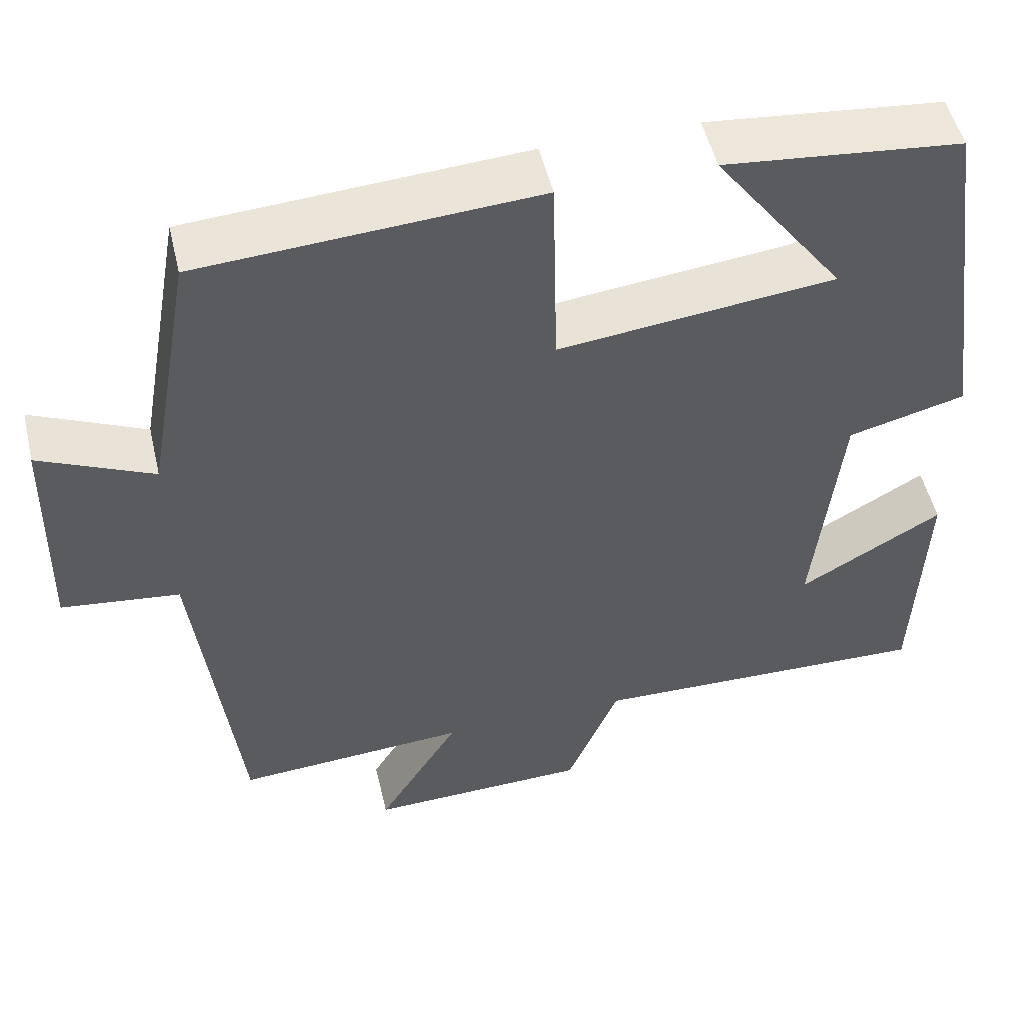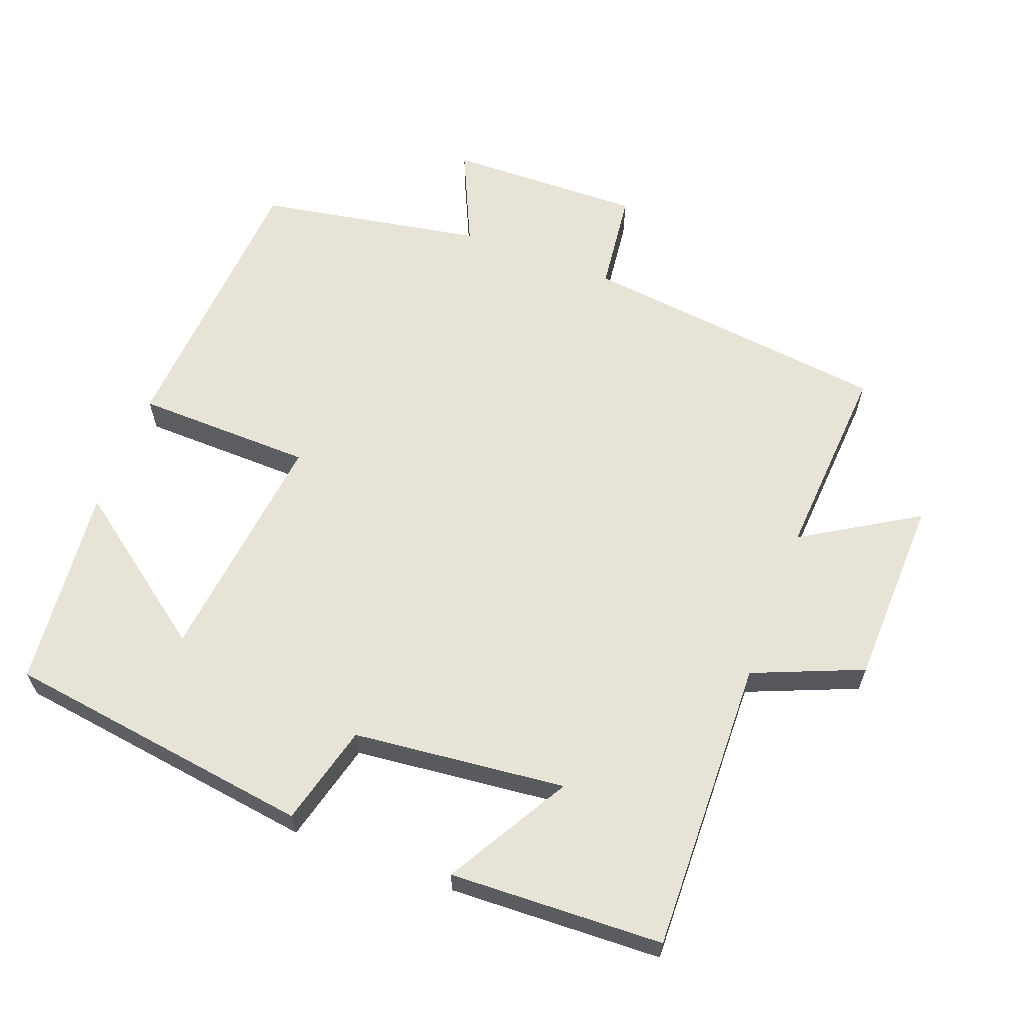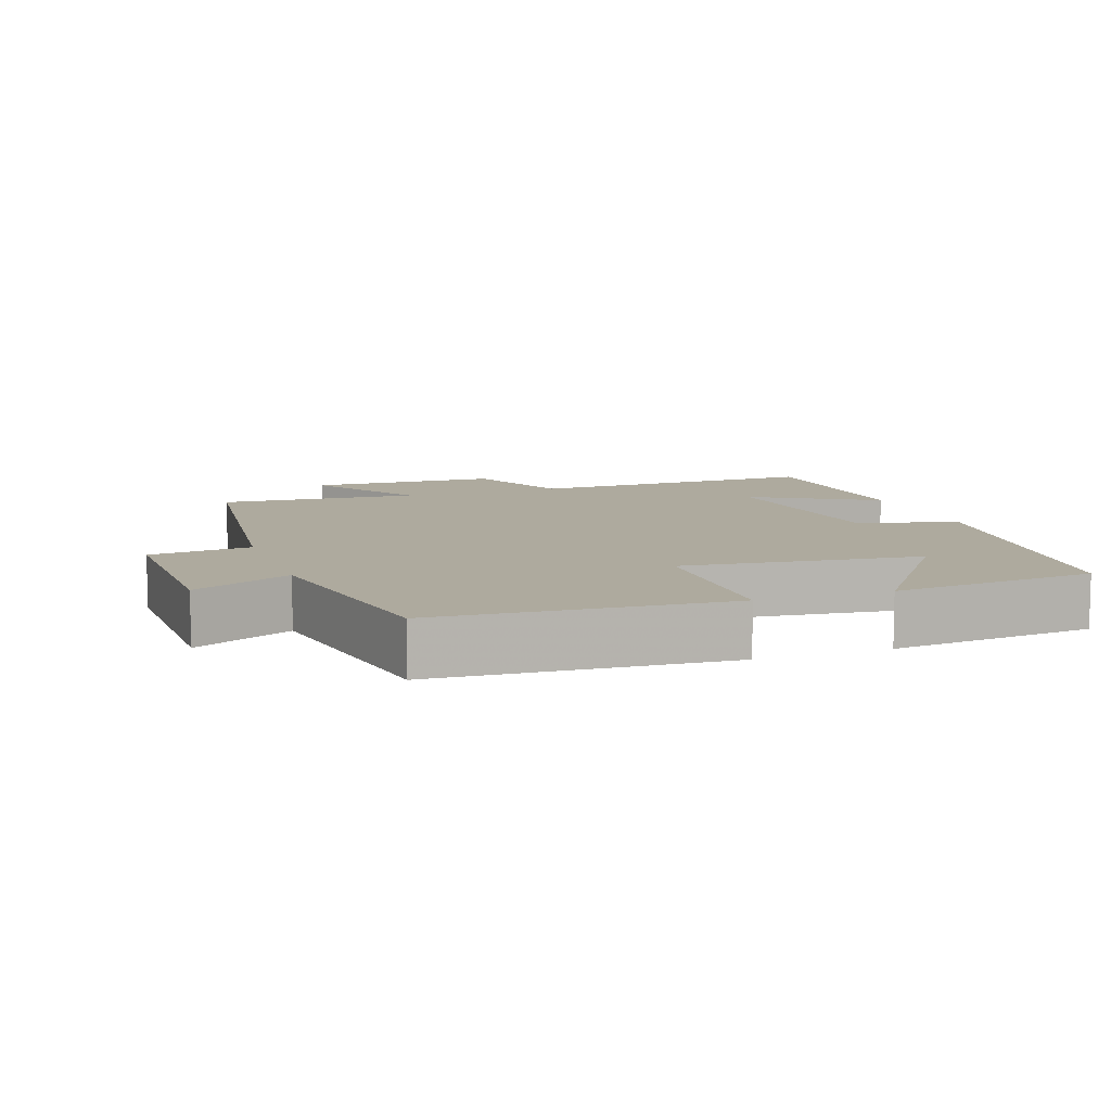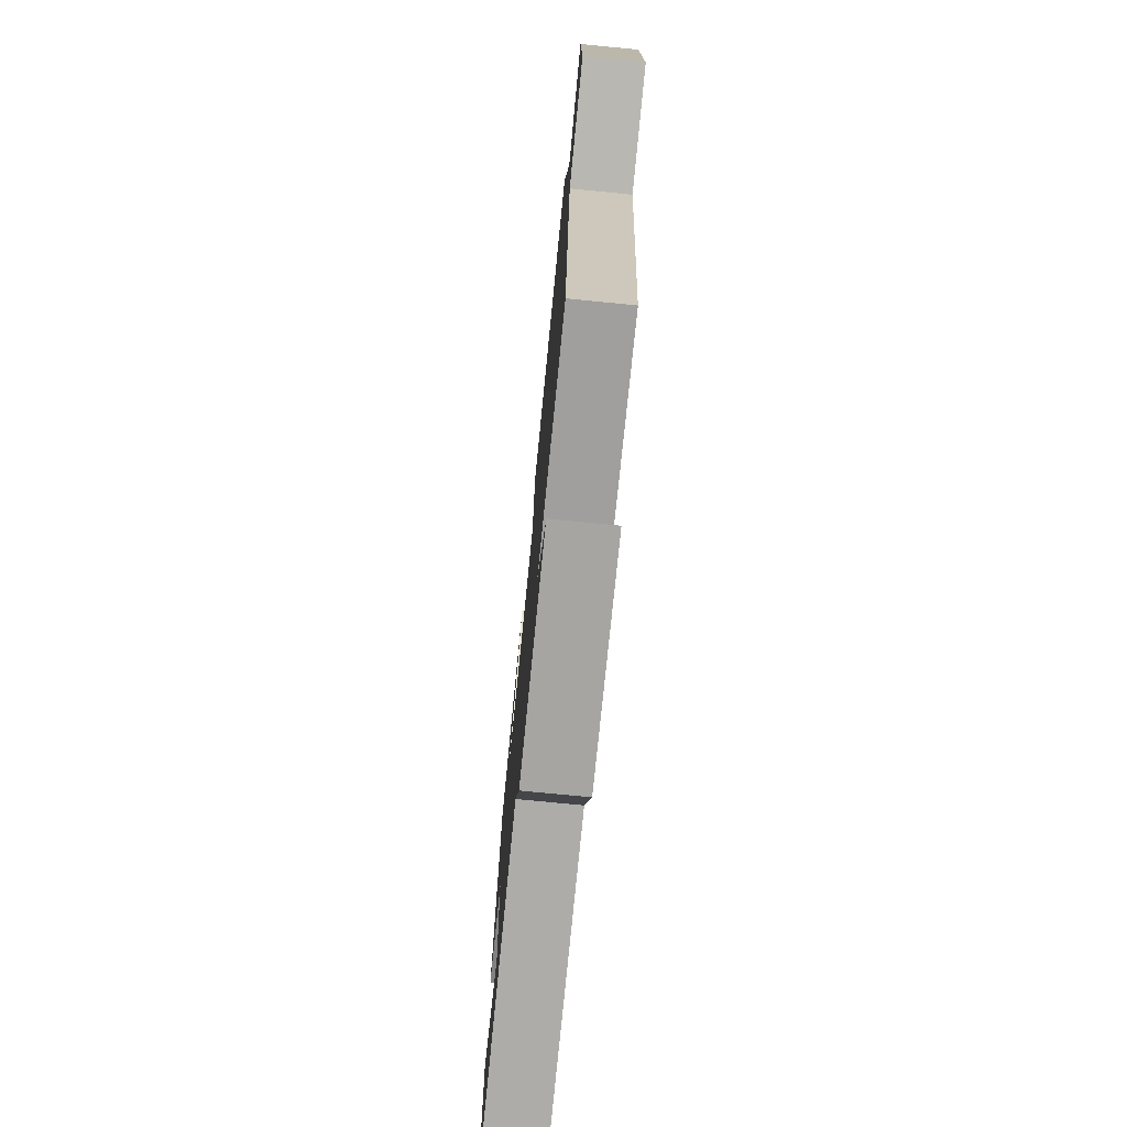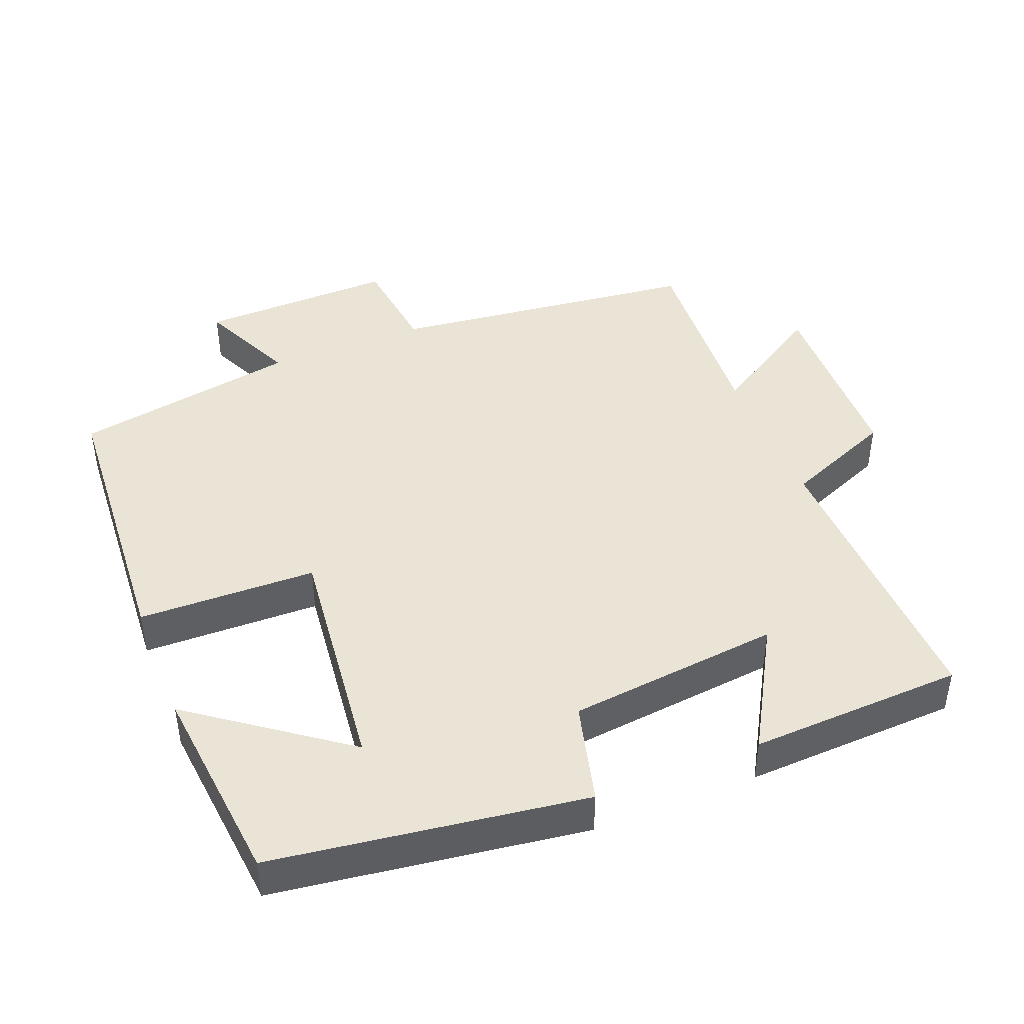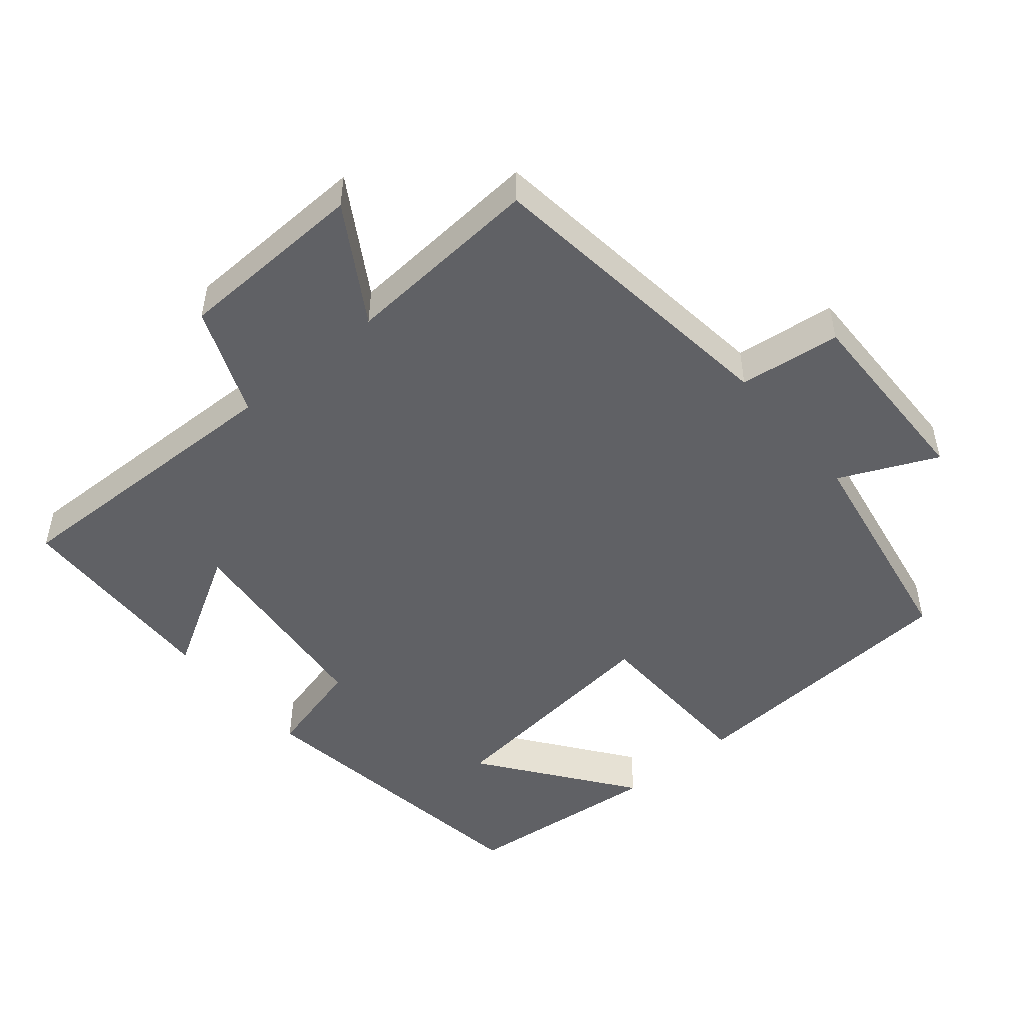
<metadata>
{"format":"obj","ext":"obj","renderer":"f3d","projection":"perspective","resolution":1024,"background":"white","views":[{"elev":51.3,"azim":-13.2,"up":"+Z"},{"elev":62.3,"azim":110.7,"up":"+Y"},{"elev":9.3,"azim":-19.4,"up":"+Y"},{"elev":-75.3,"azim":-95.6,"up":"+Z"},{"elev":43.9,"azim":68.2,"up":"+Y"},{"elev":-48.9,"azim":-139.9,"up":"+Y"}]}
</metadata>
<code>
v -0.443 0.07 0.473
v -0.034 0.07 0.5
v -0.028 0.07 0.248
v 0.308 0.07 0.286
v 0.15 0.07 0.5
v 0.438 0.07 0.471
v 0.5 0.07 0.03
v 0.357 0.07 -0.007
v 0.325 0.07 -0.309
v 0.5 0.07 -0.208
v 0.488 0.07 -0.511
v 0.069 0.07 -0.5
v 0.005 0.07 -0.655
v -0.265 0.07 -0.663
v -0.165 0.07 -0.5
v -0.448 0.07 -0.519
v -0.5 0.07 -0.079
v -0.644 0.07 -0.062
v -0.638 0.07 0.216
v -0.5 0.07 0.153
v -0.443 0 0.473
v -0.034 0 0.5
v -0.028 0 0.248
v 0.308 0 0.286
v 0.15 0 0.5
v 0.438 0 0.471
v 0.5 0 0.03
v 0.357 0 -0.007
v 0.325 0 -0.309
v 0.5 0 -0.208
v 0.488 0 -0.511
v 0.069 0 -0.5
v 0.005 0 -0.655
v -0.265 0 -0.663
v -0.165 0 -0.5
v -0.448 0 -0.519
v -0.5 0 -0.079
v -0.644 0 -0.062
v -0.638 0 0.216
v -0.5 0 0.153
f 17 18 19 20
f 1 2 3
f 20 1 3
f 17 20 3
f 16 17 3
f 15 16 3
f 12 13 14 15
f 12 15 3 4
f 9 10 11 12
f 8 9 12 4
f 7 8 4
f 4 5 6 7
f 40 39 38 37
f 23 22 21
f 23 21 40
f 23 40 37
f 23 37 36
f 23 36 35
f 35 34 33 32
f 24 23 35 32
f 32 31 30 29
f 24 32 29 28
f 24 28 27
f 27 26 25 24
f 1 21 22 2
f 2 22 23 3
f 3 23 24 4
f 4 24 25 5
f 5 25 26 6
f 6 26 27 7
f 7 27 28 8
f 8 28 29 9
f 9 29 30 10
f 10 30 31 11
f 11 31 32 12
f 12 32 33 13
f 13 33 34 14
f 14 34 35 15
f 15 35 36 16
f 16 36 37 17
f 17 37 38 18
f 18 38 39 19
f 19 39 40 20
f 20 40 21 1

</code>
